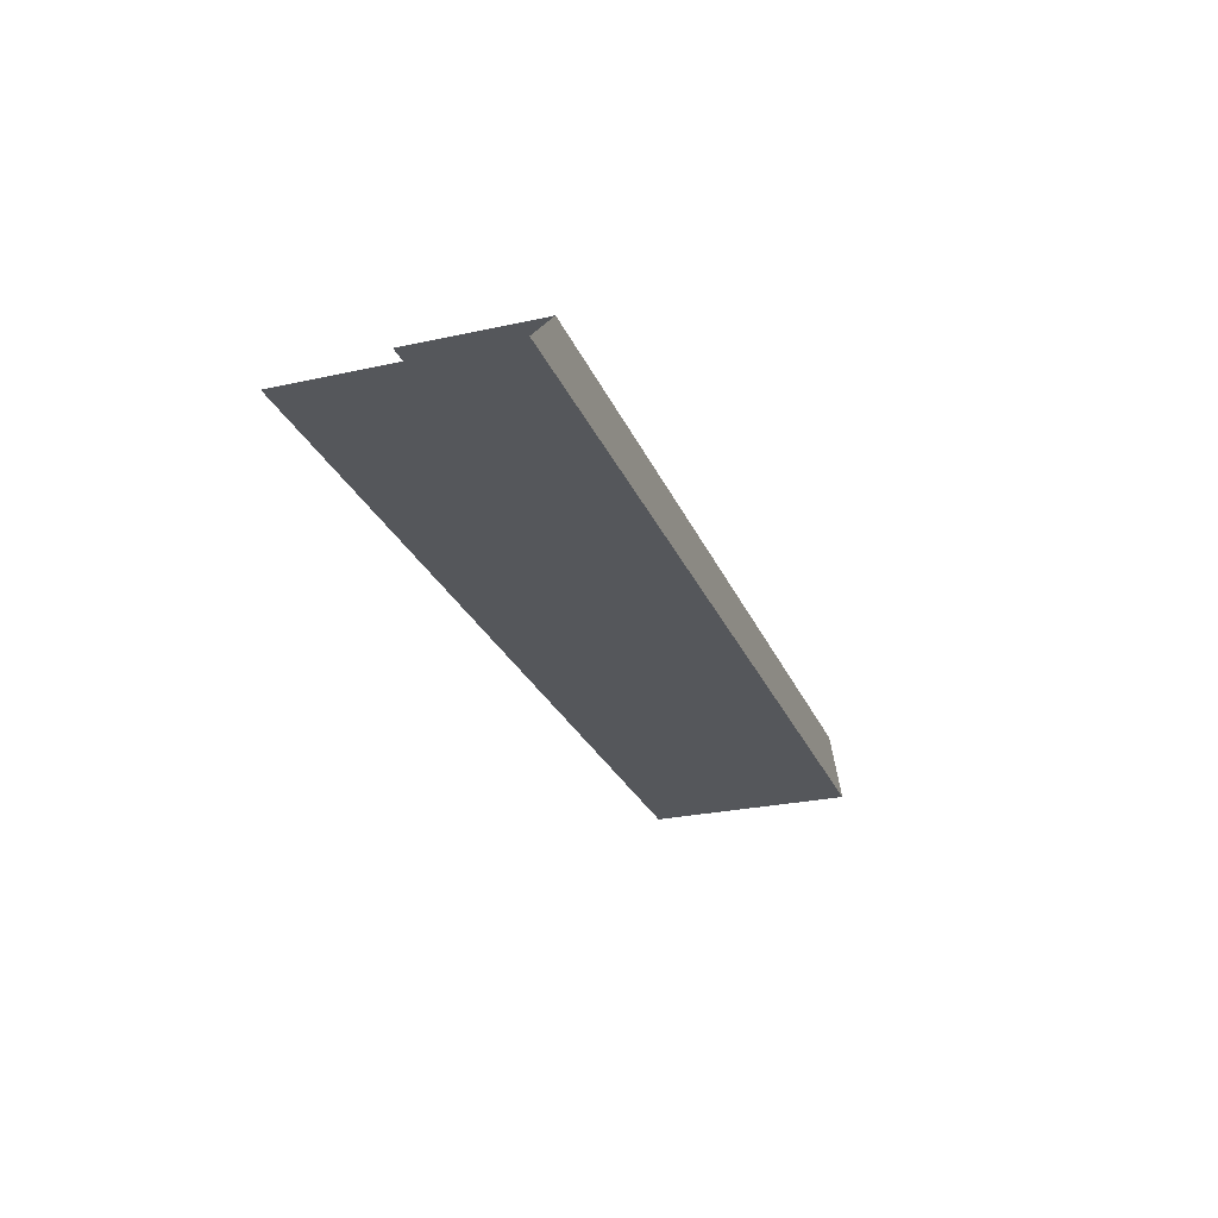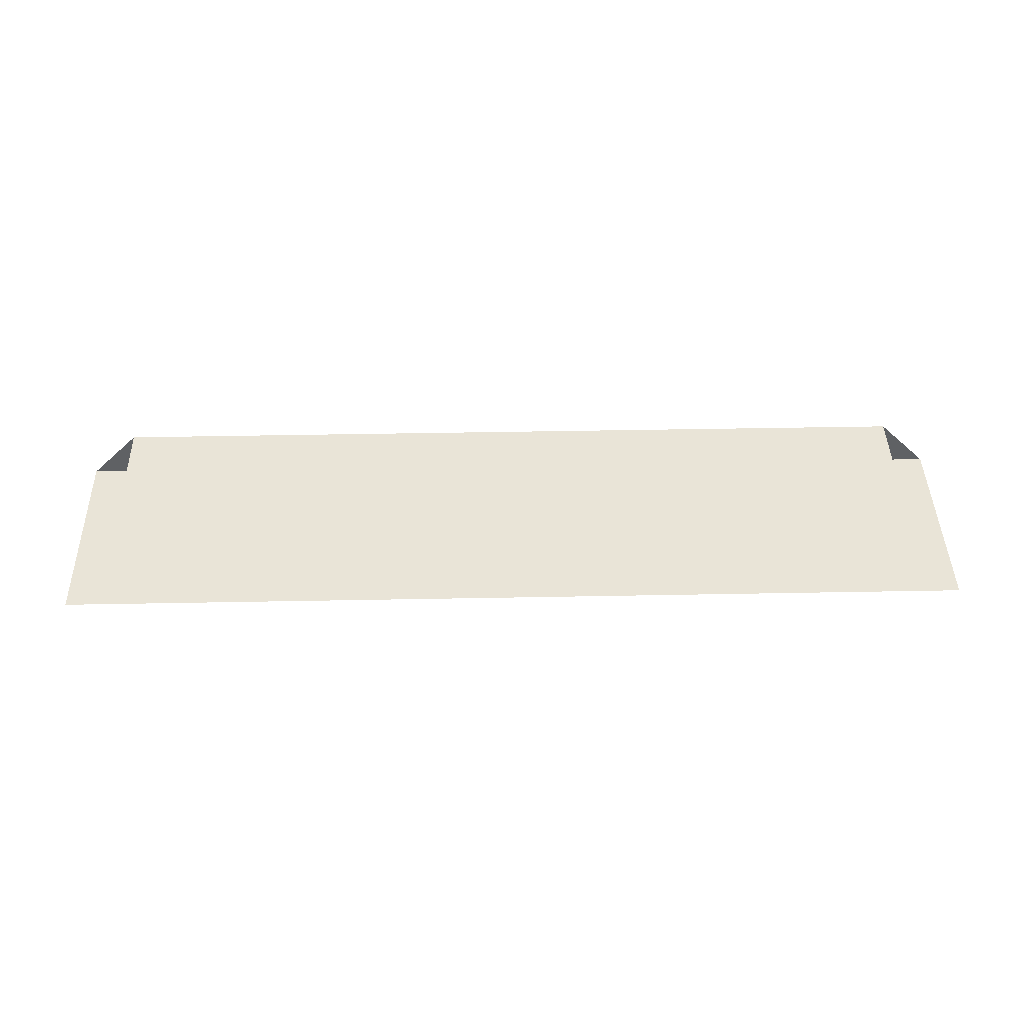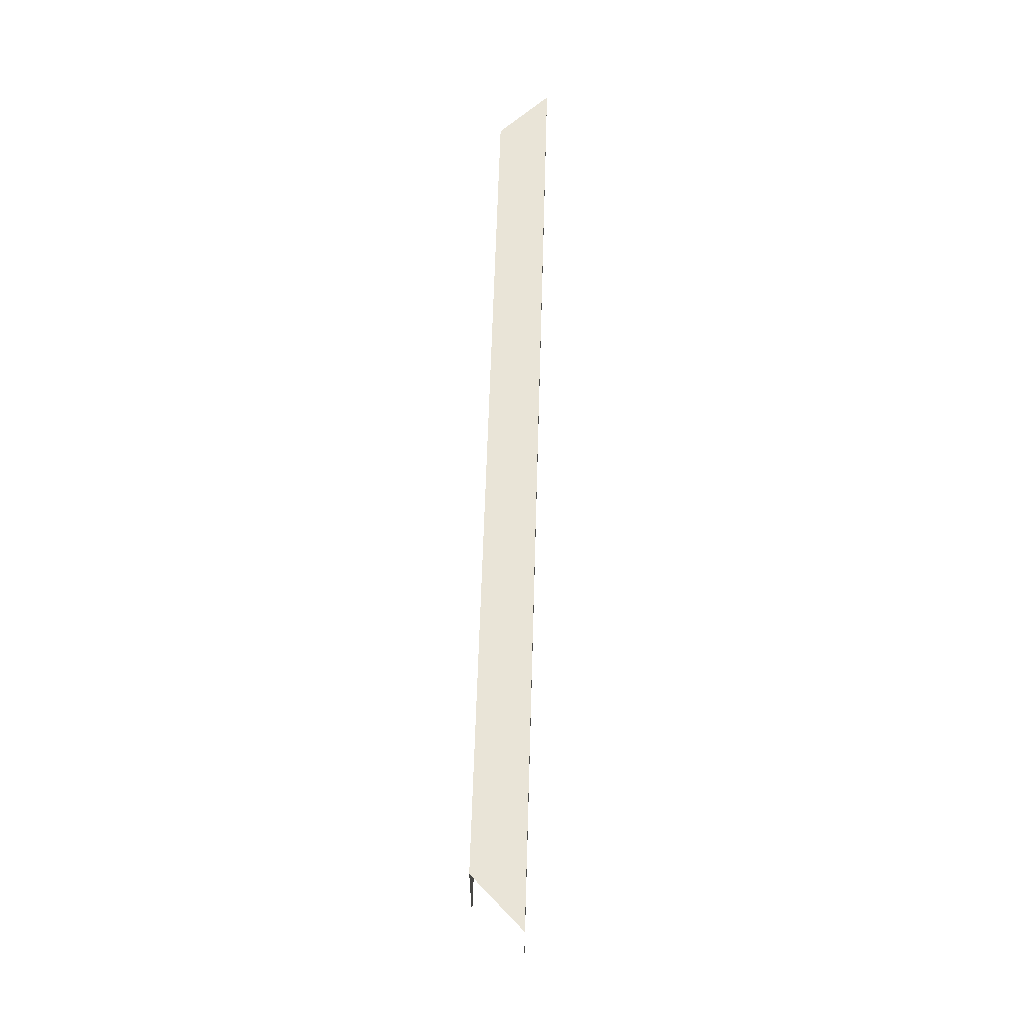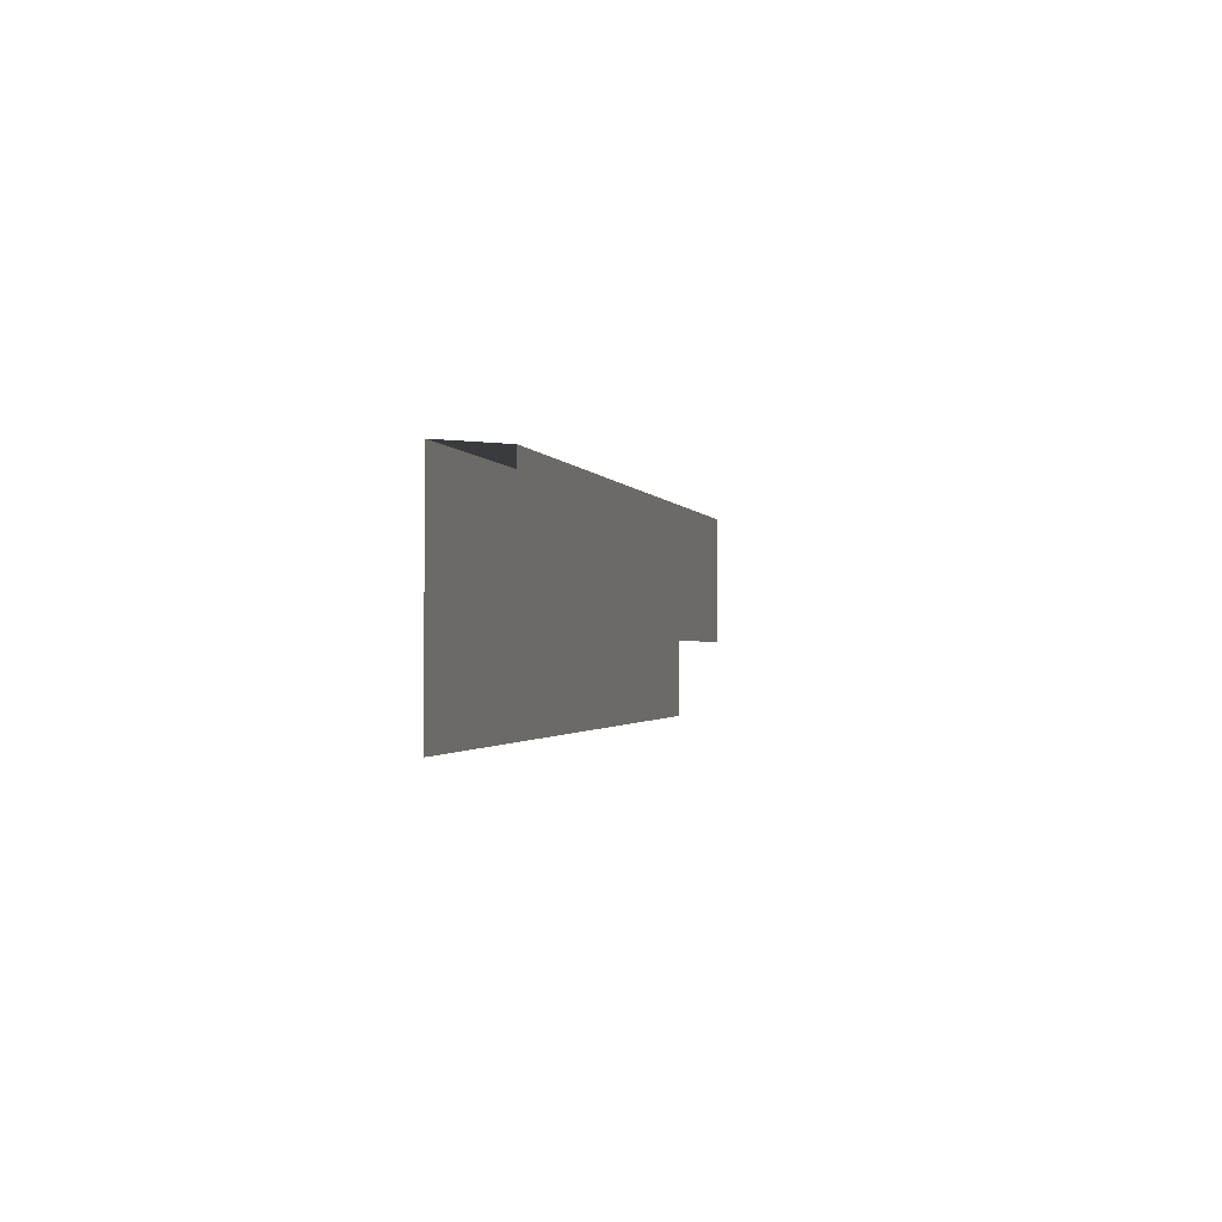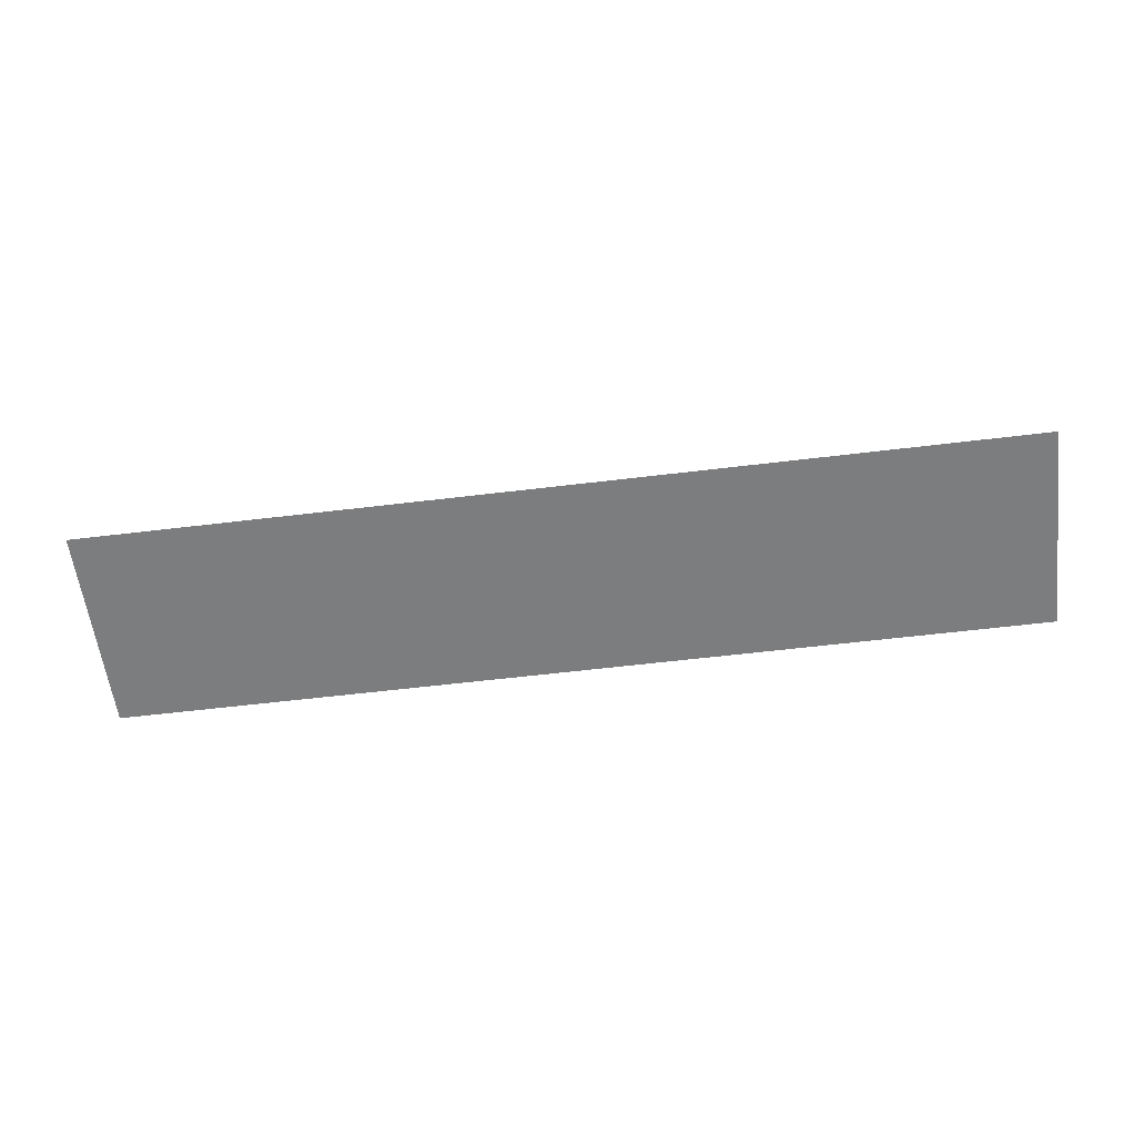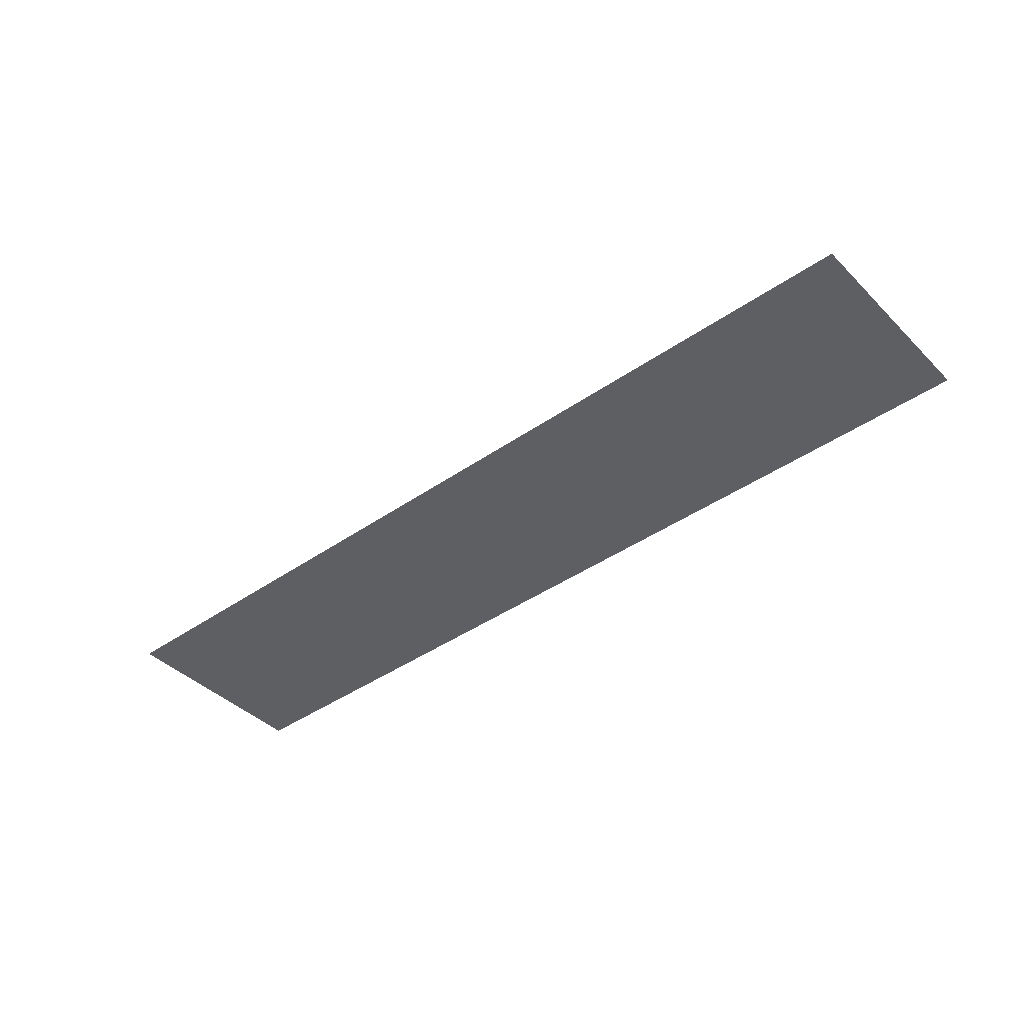
<metadata>
{"format":"obj","ext":"obj","renderer":"f3d","projection":"perspective","resolution":1024,"background":"white","views":[{"elev":-26.4,"azim":109.2,"up":"+Z"},{"elev":43.0,"azim":-1.3,"up":"+Z"},{"elev":61.2,"azim":91.7,"up":"+Y"},{"elev":-1.1,"azim":-77.9,"up":"+Y"},{"elev":-59.0,"azim":7.1,"up":"+Z"},{"elev":-41.3,"azim":40.3,"up":"+Z"}]}
</metadata>
<code>
v -0.4943 0.1642 0.1897
v -0.4943 0.1117 0.1897
v -0.7291 0.1117 0.1897
v -0.7291 0.1642 0.1897
v -0.5068 0.1642 0.2021
v -0.7166 0.1642 0.2021
v -0.5068 0.1317 0.2021
v -0.7166 0.1317 0.2021
f 3 1 2
f 2 1 3
f 1 3 4
f 4 3 1
f 4 6 1
f 1 6 4
f 5 1 6
f 6 1 5
f 6 7 5
f 5 7 6
f 7 6 8
f 8 6 7

</code>
